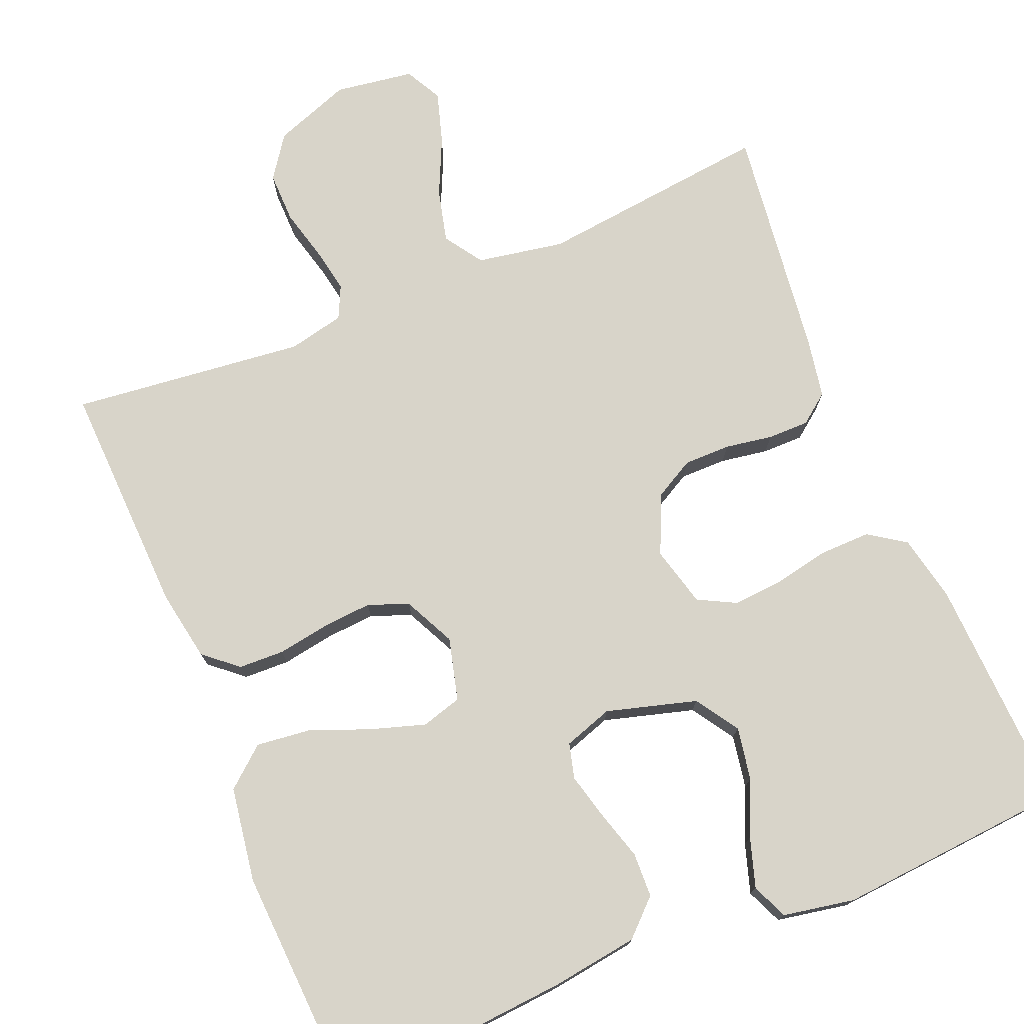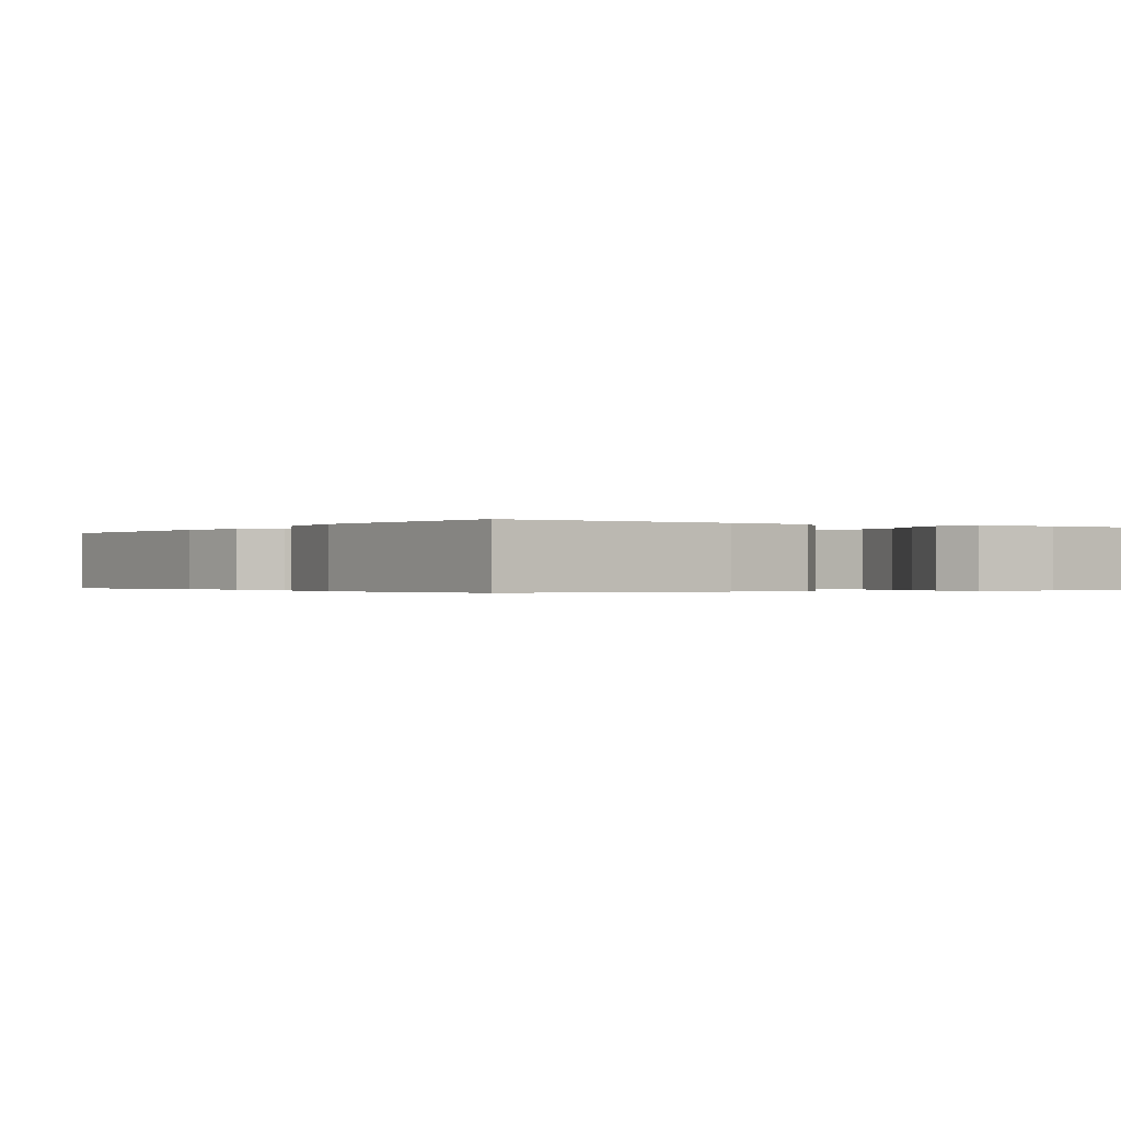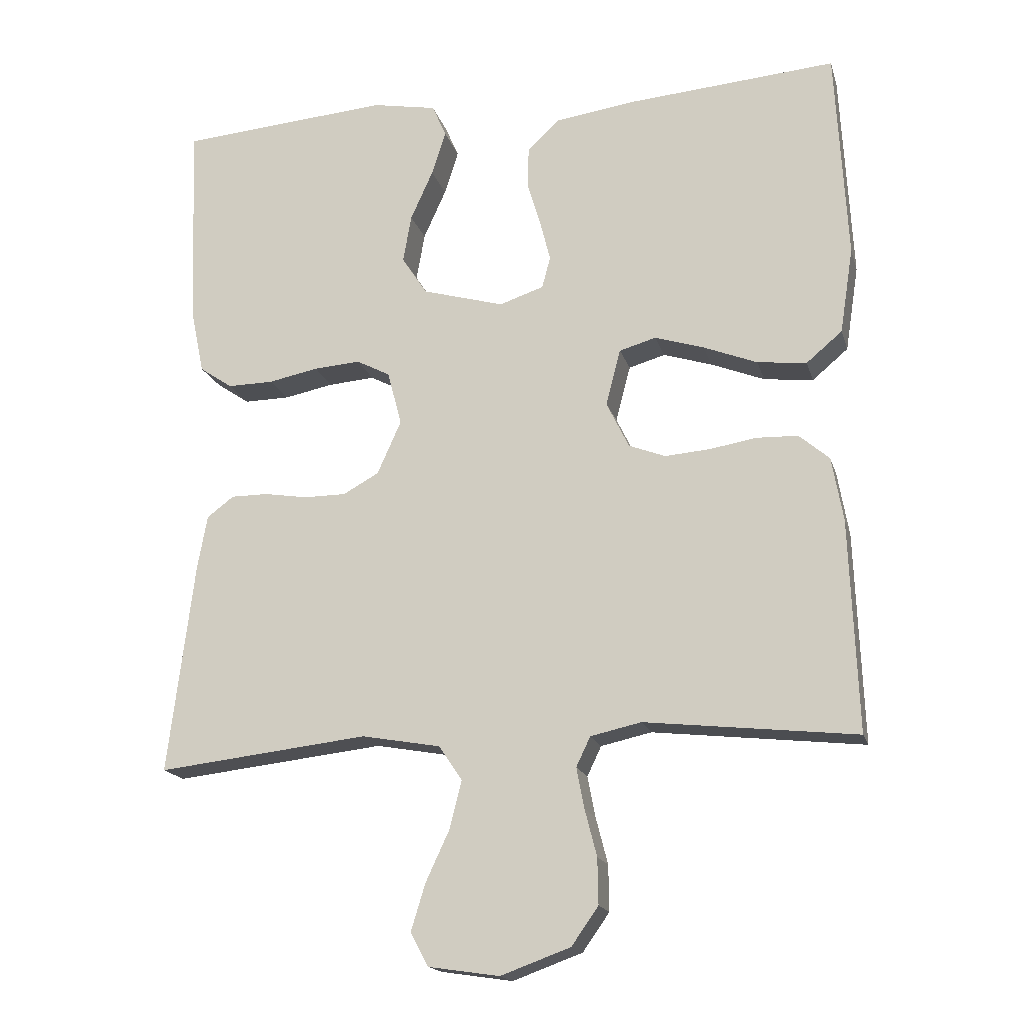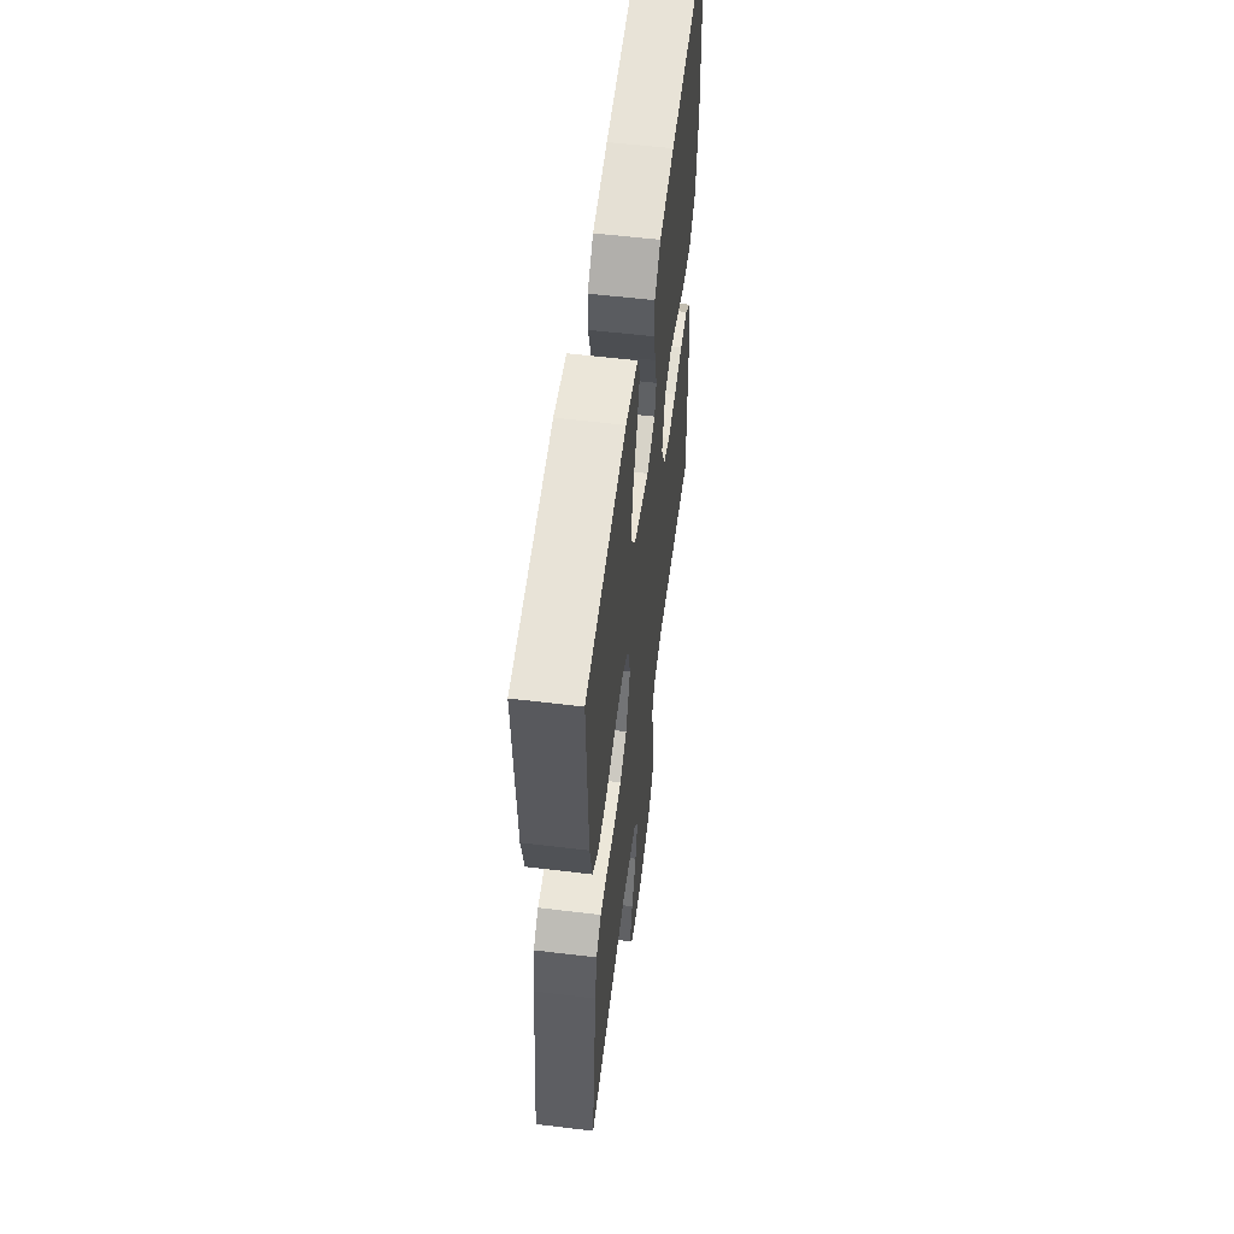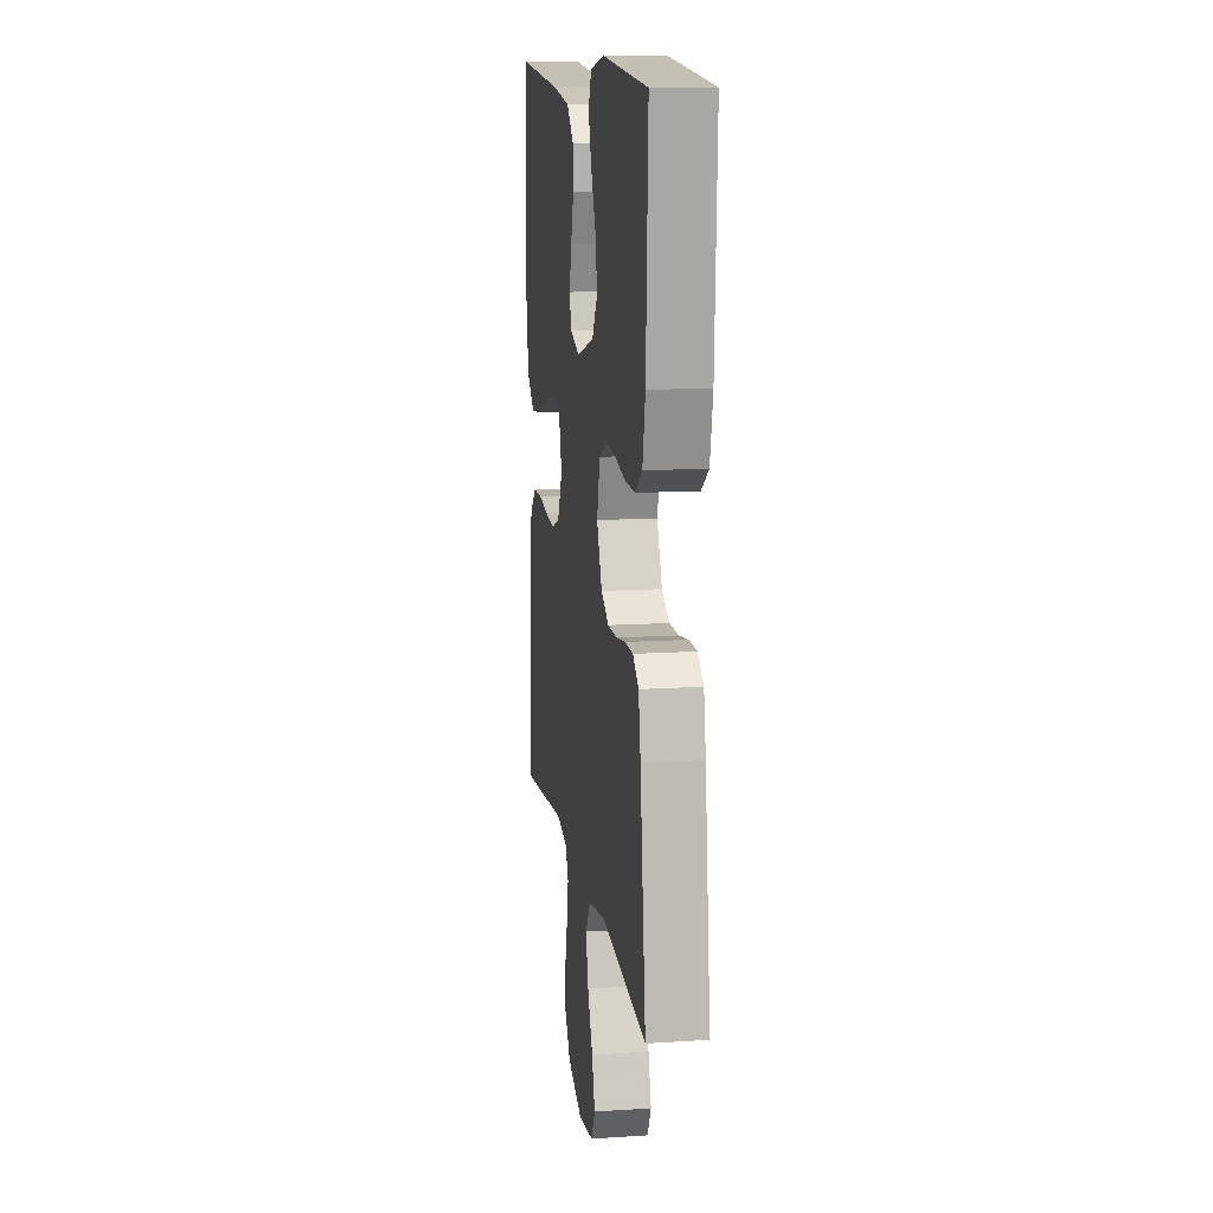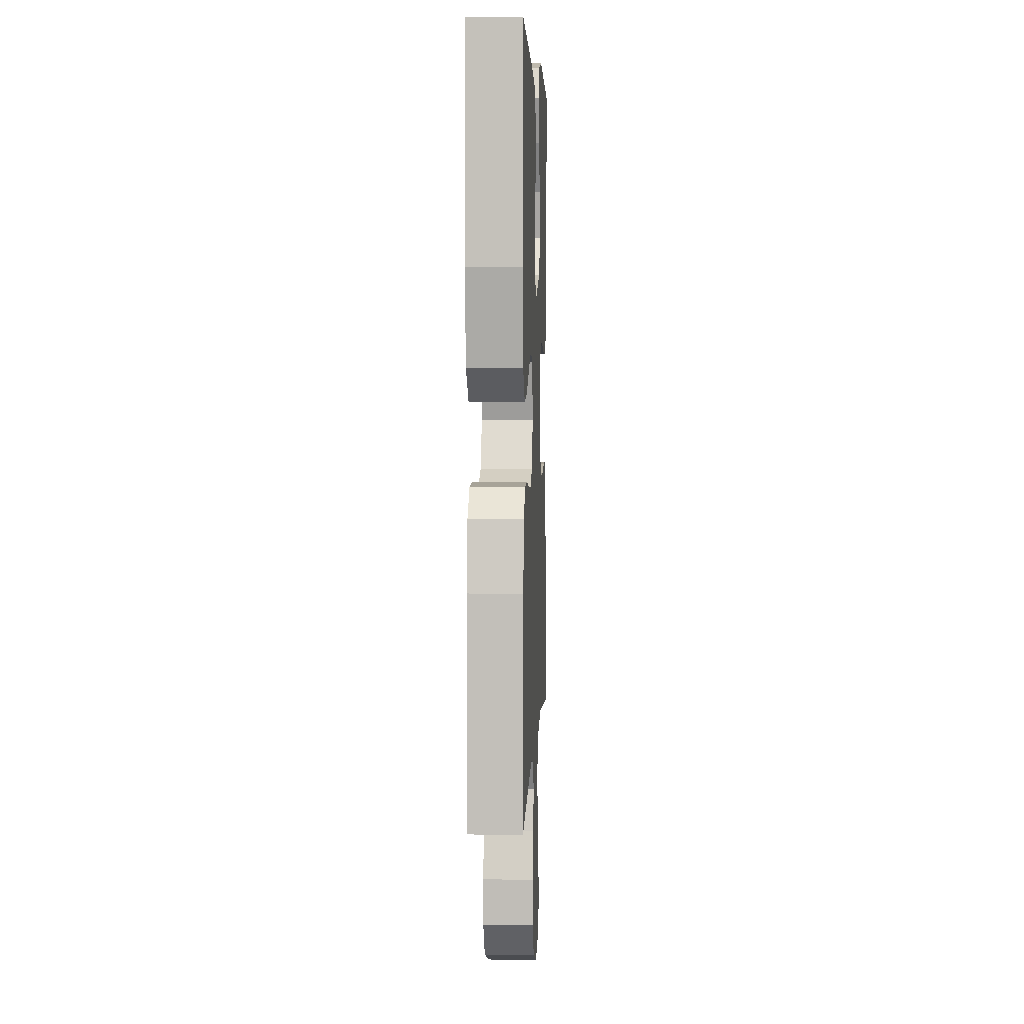
<metadata>
{"format":"obj","ext":"obj","renderer":"f3d","projection":"perspective","resolution":1024,"background":"white","views":[{"elev":75.1,"azim":-22.5,"up":"+Y"},{"elev":-0.3,"azim":-32.9,"up":"+Y"},{"elev":-17.4,"azim":-165.5,"up":"+Z"},{"elev":57.2,"azim":97.2,"up":"+Z"},{"elev":13.1,"azim":81.4,"up":"+Z"},{"elev":4.9,"azim":-87.5,"up":"+Z"}]}
</metadata>
<code>
v -0.5 0.07 0.5
v -0.2 0.07 0.476
v -0.088 0.07 0.46
v -0.043 0.07 0.417
v -0.041 0.07 0.36
v -0.06 0.07 0.296
v -0.075 0.07 0.237
v -0.063 0.07 0.192
v 0 0.07 0.171
v 0.116 0.07 0.204
v 0.152 0.07 0.259
v 0.14 0.07 0.327
v 0.108 0.07 0.398
v 0.088 0.07 0.461
v 0.108 0.07 0.507
v 0.2 0.07 0.524
v 0.5 0.07 0.5
v 0.487 0.07 0.2
v 0.469 0.07 0.114
v 0.422 0.07 0.082
v 0.357 0.07 0.083
v 0.286 0.07 0.097
v 0.22 0.07 0.102
v 0.172 0.07 0.077
v 0.152 0.07 0
v 0.186 0.07 -0.076
v 0.237 0.07 -0.104
v 0.297 0.07 -0.104
v 0.358 0.07 -0.094
v 0.411 0.07 -0.094
v 0.449 0.07 -0.123
v 0.463 0.07 -0.2
v 0.5 0.07 -0.5
v 0.2 0.07 -0.466
v 0.088 0.07 -0.486
v 0.055 0.07 -0.535
v 0.072 0.07 -0.603
v 0.106 0.07 -0.676
v 0.126 0.07 -0.742
v 0.101 0.07 -0.789
v 0 0.07 -0.804
v -0.099 0.07 -0.768
v -0.137 0.07 -0.714
v -0.136 0.07 -0.649
v -0.119 0.07 -0.583
v -0.108 0.07 -0.525
v -0.128 0.07 -0.483
v -0.2 0.07 -0.467
v -0.5 0.07 -0.5
v -0.489 0.07 -0.2
v -0.473 0.07 -0.109
v -0.43 0.07 -0.072
v -0.371 0.07 -0.07
v -0.305 0.07 -0.081
v -0.241 0.07 -0.086
v -0.189 0.07 -0.066
v -0.157 0.07 0
v -0.178 0.07 0.08
v -0.23 0.07 0.095
v -0.3 0.07 0.073
v -0.376 0.07 0.043
v -0.446 0.07 0.035
v -0.497 0.07 0.078
v -0.516 0.07 0.2
v -0.5 0 0.5
v -0.2 0 0.476
v -0.088 0 0.46
v -0.043 0 0.417
v -0.041 0 0.36
v -0.06 0 0.296
v -0.075 0 0.237
v -0.063 0 0.192
v 0 0 0.171
v 0.116 0 0.204
v 0.152 0 0.259
v 0.14 0 0.327
v 0.108 0 0.398
v 0.088 0 0.461
v 0.108 0 0.507
v 0.2 0 0.524
v 0.5 0 0.5
v 0.487 0 0.2
v 0.469 0 0.114
v 0.422 0 0.082
v 0.357 0 0.083
v 0.286 0 0.097
v 0.22 0 0.102
v 0.172 0 0.077
v 0.152 0 0
v 0.186 0 -0.076
v 0.237 0 -0.104
v 0.297 0 -0.104
v 0.358 0 -0.094
v 0.411 0 -0.094
v 0.449 0 -0.123
v 0.463 0 -0.2
v 0.5 0 -0.5
v 0.2 0 -0.466
v 0.088 0 -0.486
v 0.055 0 -0.535
v 0.072 0 -0.603
v 0.106 0 -0.676
v 0.126 0 -0.742
v 0.101 0 -0.789
v 0 0 -0.804
v -0.099 0 -0.768
v -0.137 0 -0.714
v -0.136 0 -0.649
v -0.119 0 -0.583
v -0.108 0 -0.525
v -0.128 0 -0.483
v -0.2 0 -0.467
v -0.5 0 -0.5
v -0.489 0 -0.2
v -0.473 0 -0.109
v -0.43 0 -0.072
v -0.371 0 -0.07
v -0.305 0 -0.081
v -0.241 0 -0.086
v -0.189 0 -0.066
v -0.157 0 0
v -0.178 0 0.08
v -0.23 0 0.095
v -0.3 0 0.073
v -0.376 0 0.043
v -0.446 0 0.035
v -0.497 0 0.078
v -0.516 0 0.2
f 4 5 6
f 3 4 6
f 2 3 6
f 1 2 6
f 64 1 6
f 63 64 6
f 62 63 6
f 61 62 6
f 60 61 6
f 59 60 6 7
f 58 59 7 8
f 57 58 8 9
f 56 57 9 10
f 52 53 54
f 51 52 54
f 50 51 54
f 49 50 54
f 48 49 54
f 47 48 54 55
f 46 47 55 56
f 43 44 45
f 42 43 45
f 41 42 45
f 40 41 45
f 39 40 45
f 38 39 45
f 37 38 45
f 36 37 45 46
f 46 56 10
f 36 46 10
f 35 36 10
f 32 33 34
f 31 32 34
f 30 31 34
f 29 30 34
f 28 29 34
f 27 28 34 35
f 20 21 22
f 19 20 22
f 18 19 22
f 17 18 22
f 16 17 22
f 15 16 22
f 14 15 22
f 13 14 22
f 12 13 22
f 11 12 22 23
f 10 11 23 24
f 26 27 35
f 25 26 35
f 25 35 10
f 10 24 25
f 70 69 68
f 70 68 67
f 70 67 66
f 70 66 65
f 70 65 128
f 70 128 127
f 70 127 126
f 70 126 125
f 70 125 124
f 71 70 124 123
f 72 71 123 122
f 73 72 122 121
f 74 73 121 120
f 118 117 116
f 118 116 115
f 118 115 114
f 118 114 113
f 118 113 112
f 119 118 112 111
f 120 119 111 110
f 109 108 107
f 109 107 106
f 109 106 105
f 109 105 104
f 109 104 103
f 109 103 102
f 109 102 101
f 110 109 101 100
f 74 120 110
f 74 110 100
f 74 100 99
f 98 97 96
f 98 96 95
f 98 95 94
f 98 94 93
f 98 93 92
f 99 98 92 91
f 86 85 84
f 86 84 83
f 86 83 82
f 86 82 81
f 86 81 80
f 86 80 79
f 86 79 78
f 86 78 77
f 86 77 76
f 87 86 76 75
f 88 87 75 74
f 99 91 90
f 99 90 89
f 74 99 89
f 89 88 74
f 1 65 66 2
f 2 66 67 3
f 3 67 68 4
f 4 68 69 5
f 5 69 70 6
f 6 70 71 7
f 7 71 72 8
f 8 72 73 9
f 9 73 74 10
f 10 74 75 11
f 11 75 76 12
f 12 76 77 13
f 13 77 78 14
f 14 78 79 15
f 15 79 80 16
f 16 80 81 17
f 17 81 82 18
f 18 82 83 19
f 19 83 84 20
f 20 84 85 21
f 21 85 86 22
f 22 86 87 23
f 23 87 88 24
f 24 88 89 25
f 25 89 90 26
f 26 90 91 27
f 27 91 92 28
f 28 92 93 29
f 29 93 94 30
f 30 94 95 31
f 31 95 96 32
f 32 96 97 33
f 33 97 98 34
f 34 98 99 35
f 35 99 100 36
f 36 100 101 37
f 37 101 102 38
f 38 102 103 39
f 39 103 104 40
f 40 104 105 41
f 41 105 106 42
f 42 106 107 43
f 43 107 108 44
f 44 108 109 45
f 45 109 110 46
f 46 110 111 47
f 47 111 112 48
f 48 112 113 49
f 49 113 114 50
f 50 114 115 51
f 51 115 116 52
f 52 116 117 53
f 53 117 118 54
f 54 118 119 55
f 55 119 120 56
f 56 120 121 57
f 57 121 122 58
f 58 122 123 59
f 59 123 124 60
f 60 124 125 61
f 61 125 126 62
f 62 126 127 63
f 63 127 128 64
f 64 128 65 1

</code>
